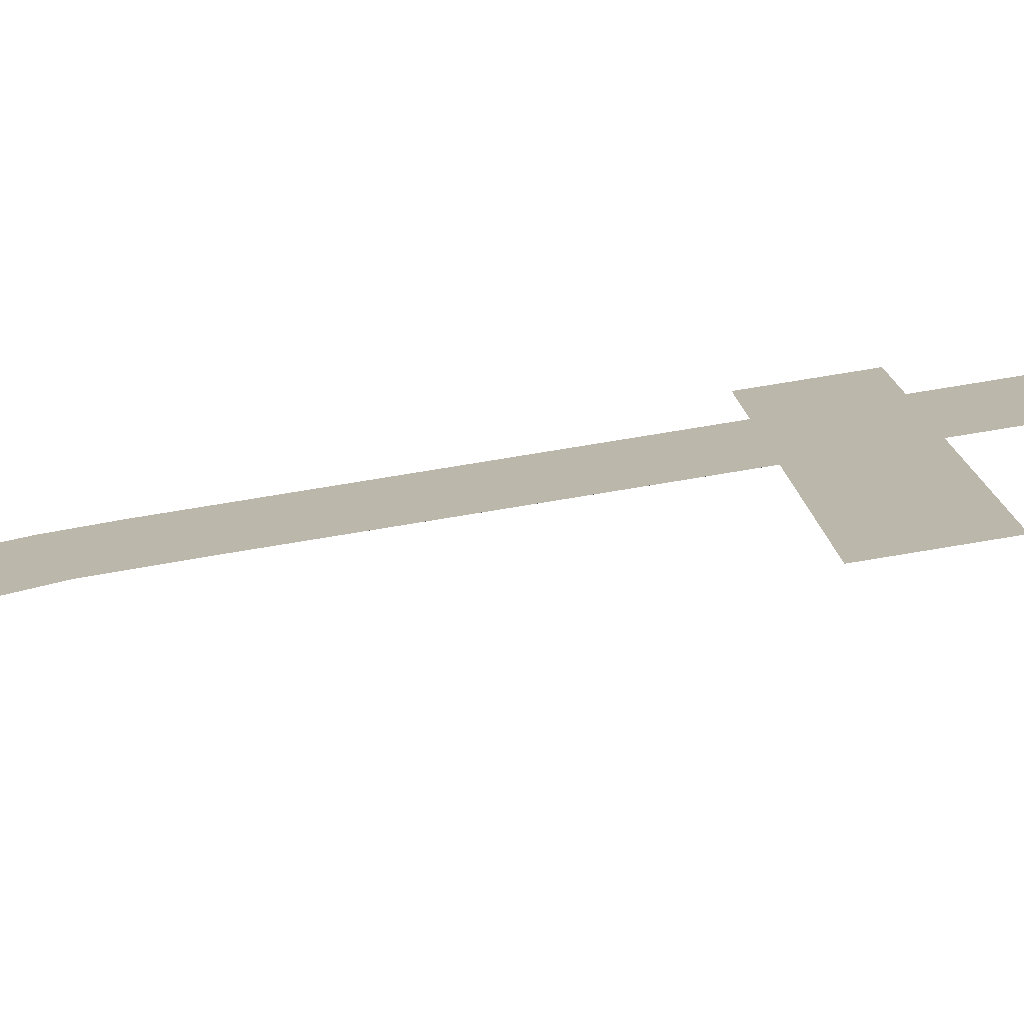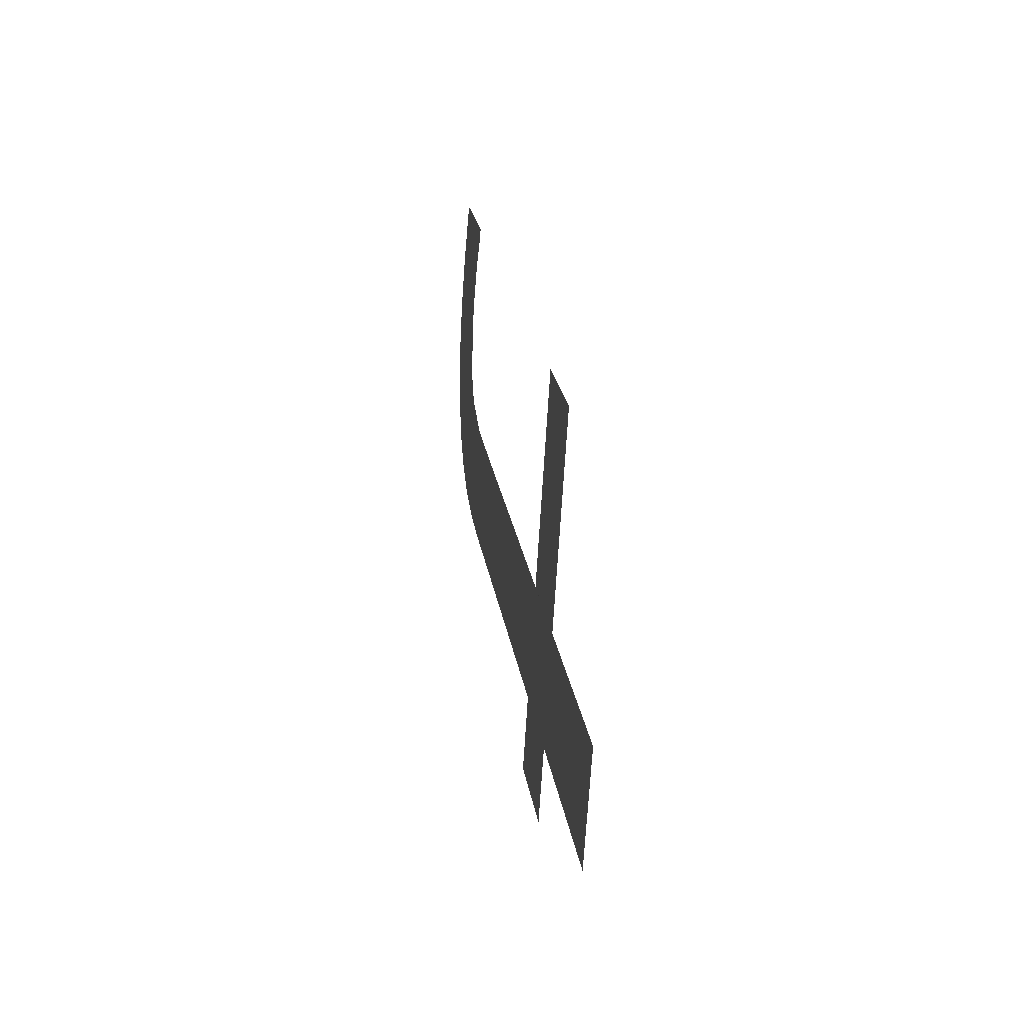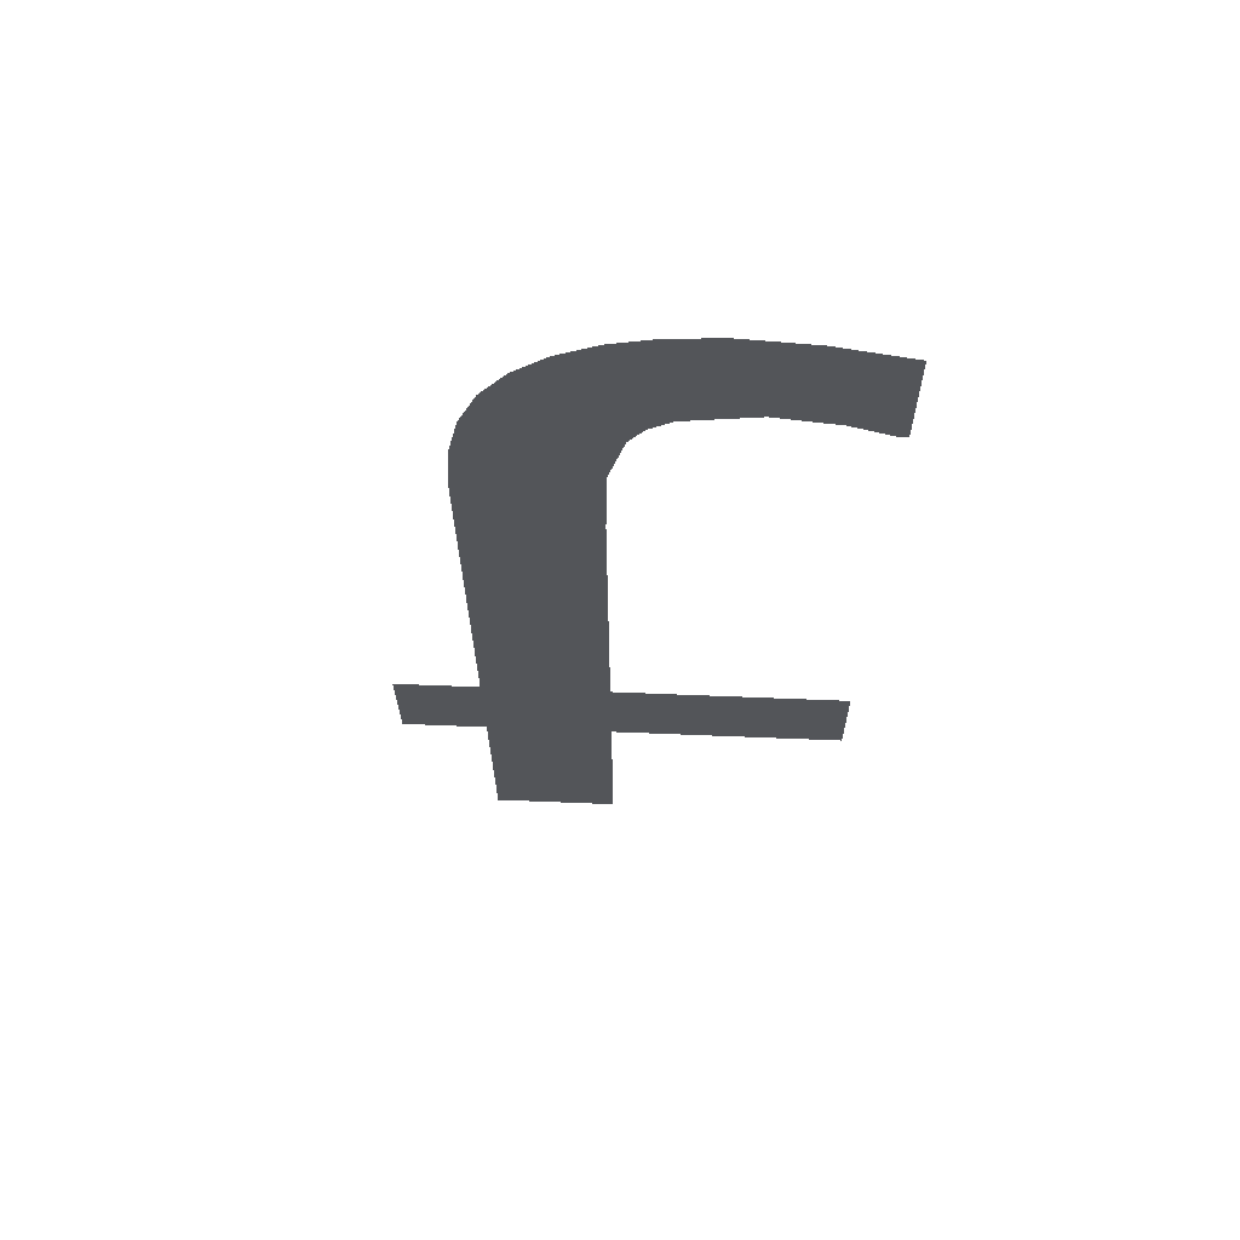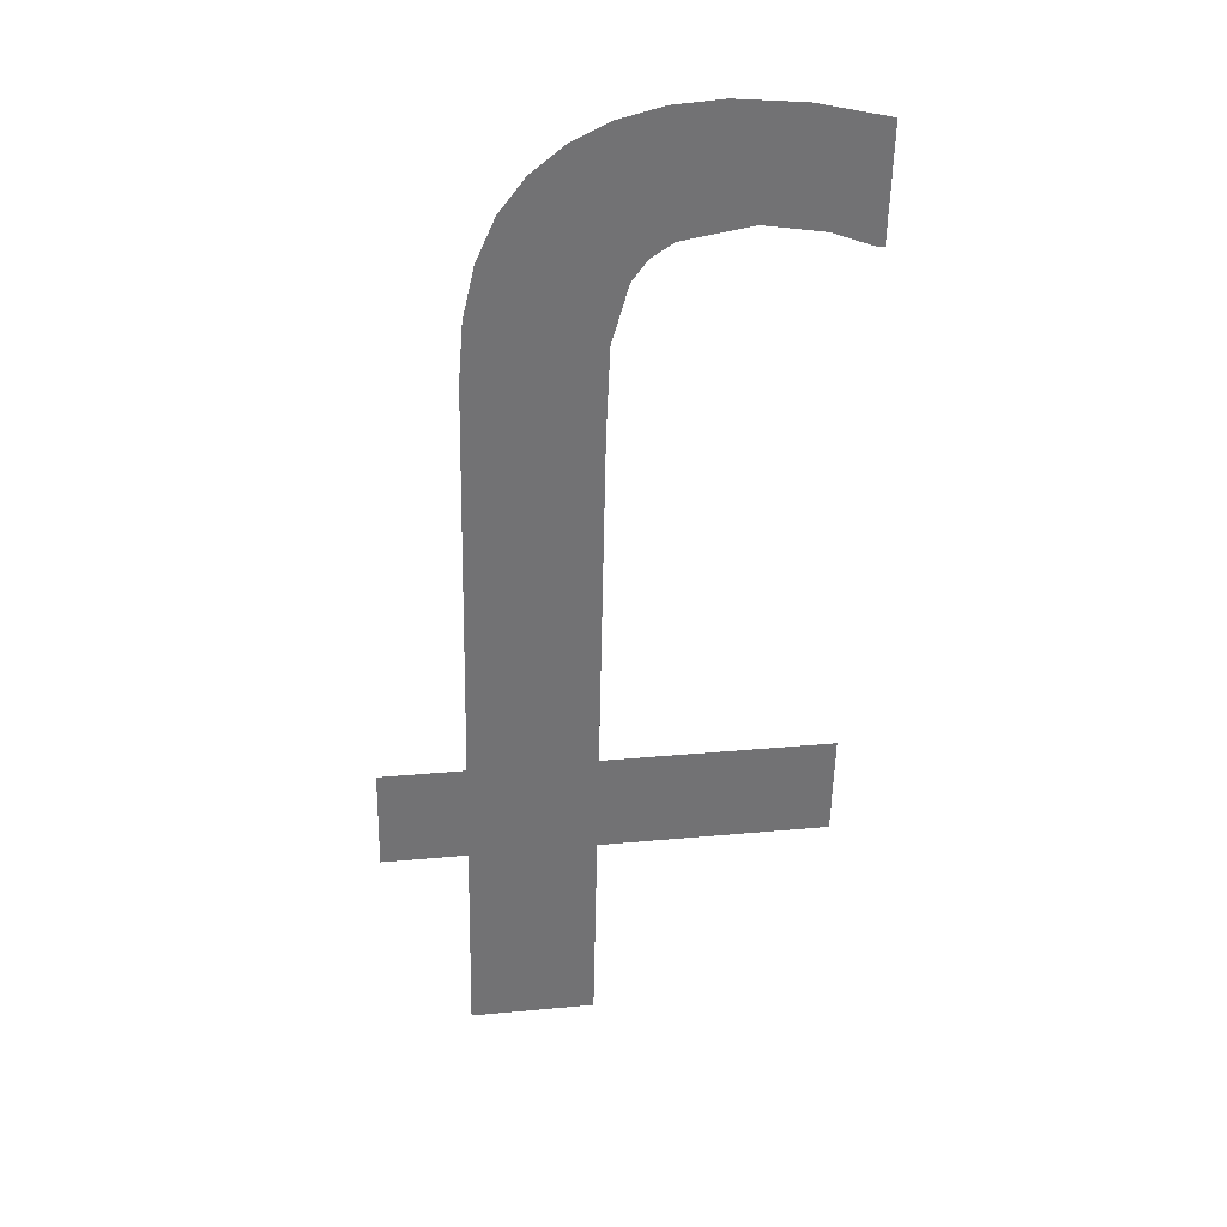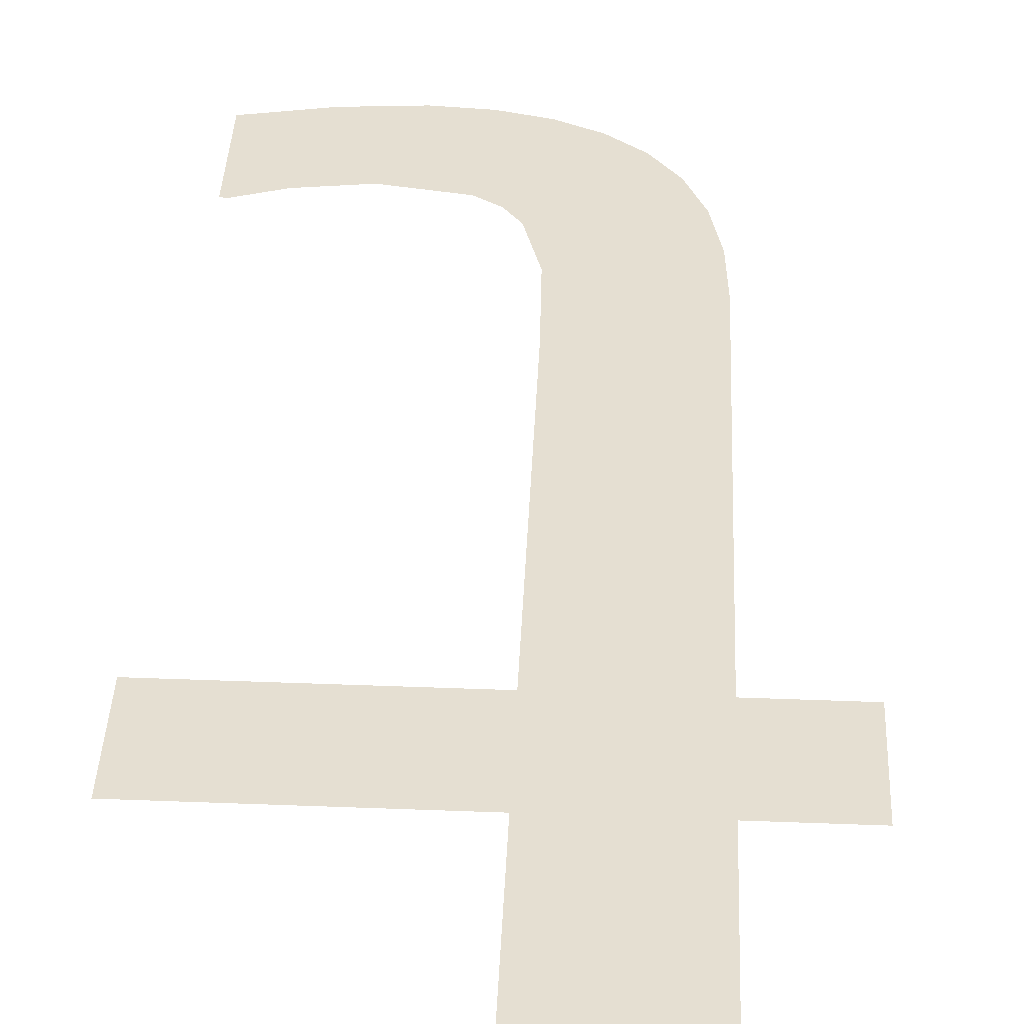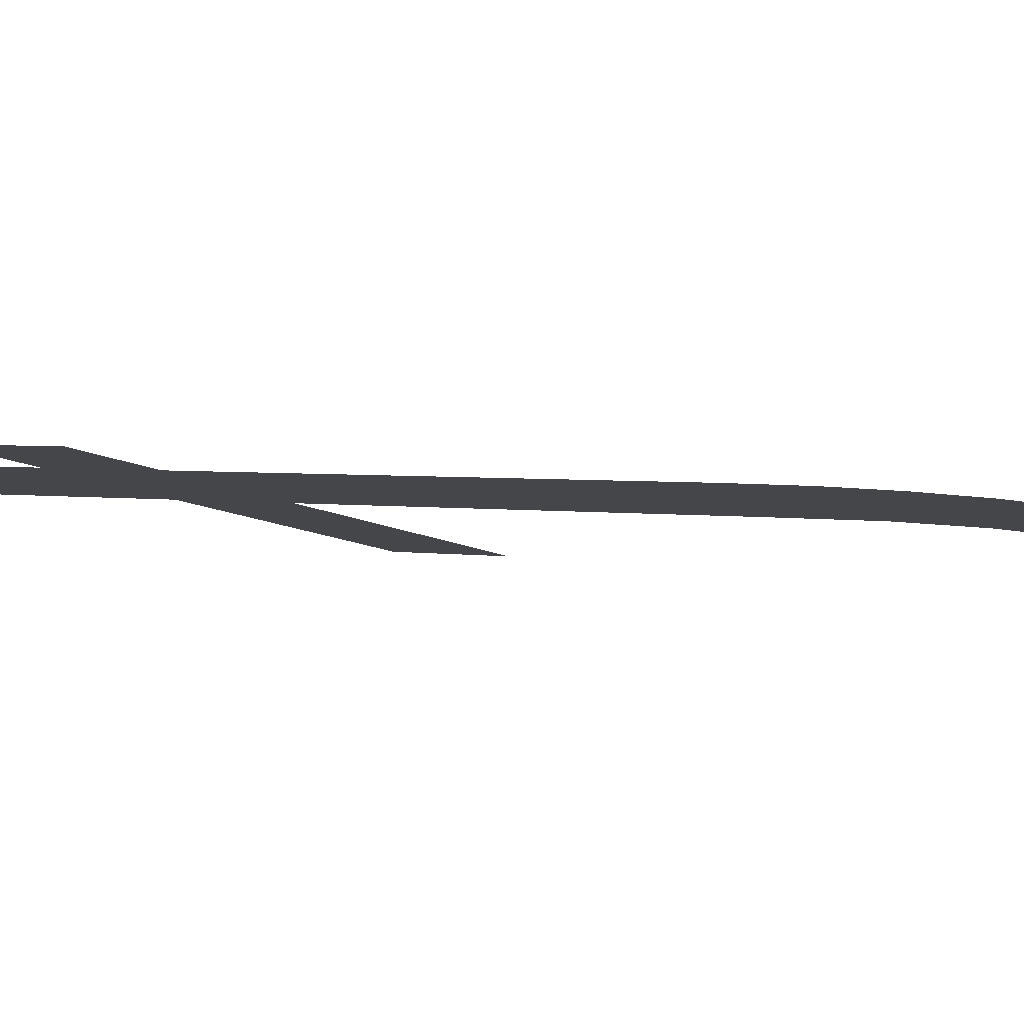
<metadata>
{"format":"obj","ext":"obj","renderer":"f3d","projection":"perspective","resolution":1024,"background":"white","views":[{"elev":14.6,"azim":85.5,"up":"+Y"},{"elev":-67.2,"azim":86.7,"up":"+Z"},{"elev":57.4,"azim":2.5,"up":"+Z"},{"elev":26.5,"azim":-8.4,"up":"+Z"},{"elev":45.5,"azim":-177.5,"up":"+Y"},{"elev":-11.4,"azim":-53.3,"up":"+Y"}]}
</metadata>
<code>
o mesh215/mesh215-geometry#mesh215-geometry
v 0.2316 -0.1423 0.4076
v 0.2255 -0.1427 0.4103
v 0.2255 -0.1423 0.4076
v 0.2316 -0.1427 0.4103
v 0.2255 -0.1441 0.4195
v 0.2255 -0.1415 0.4021
v 0.2246 -0.1451 0.4265
v 0.2237 -0.145 0.4258
v 0.2255 -0.1451 0.4269
v 0.2231 -0.1449 0.4249
v 0.2256 -0.1444 0.4218
v 0.2226 -0.1447 0.4239
v 0.2266 -0.1452 0.4272
v 0.2223 -0.1445 0.4226
v 0.226 -0.1446 0.4233
v 0.2222 -0.1443 0.421
v 0.2263 -0.1447 0.4238
v 0.2222 -0.1427 0.4103
v 0.2269 -0.1447 0.4242
v 0.2222 -0.1423 0.4076
v 0.2279 -0.1452 0.4273
v 0.2222 -0.1415 0.4021
v 0.22 -0.1427 0.4103
v 0.2287 -0.1448 0.4245
v 0.22 -0.1423 0.4076
v 0.2297 -0.1452 0.4272
v 0.2303 -0.1447 0.4242
v 0.2316 -0.1451 0.4268
v 0.2314 -0.1447 0.4238
v 0.2316 -0.1447 0.4238
f 1 2 3
f 2 1 4
f 3 2 1
f 4 1 2
f 5 3 2
f 2 3 5
f 5 6 3
f 3 6 5
f 7 6 5
f 5 6 7
f 8 6 7
f 7 6 8
f 7 5 9
f 9 5 7
f 10 6 8
f 8 6 10
f 9 5 11
f 11 5 9
f 12 6 10
f 10 6 12
f 9 11 13
f 13 11 9
f 14 6 12
f 12 6 14
f 13 11 15
f 15 11 13
f 16 6 14
f 14 6 16
f 13 15 17
f 17 15 13
f 18 6 16
f 16 6 18
f 13 17 19
f 19 17 13
f 20 6 18
f 18 6 20
f 13 19 21
f 21 19 13
f 6 20 22
f 22 20 6
f 23 20 18
f 18 20 23
f 21 19 24
f 24 19 21
f 20 23 25
f 25 23 20
f 21 24 26
f 26 24 21
f 26 24 27
f 27 24 26
f 26 27 28
f 28 27 26
f 28 27 29
f 29 27 28
f 28 29 30
f 30 29 28

</code>
